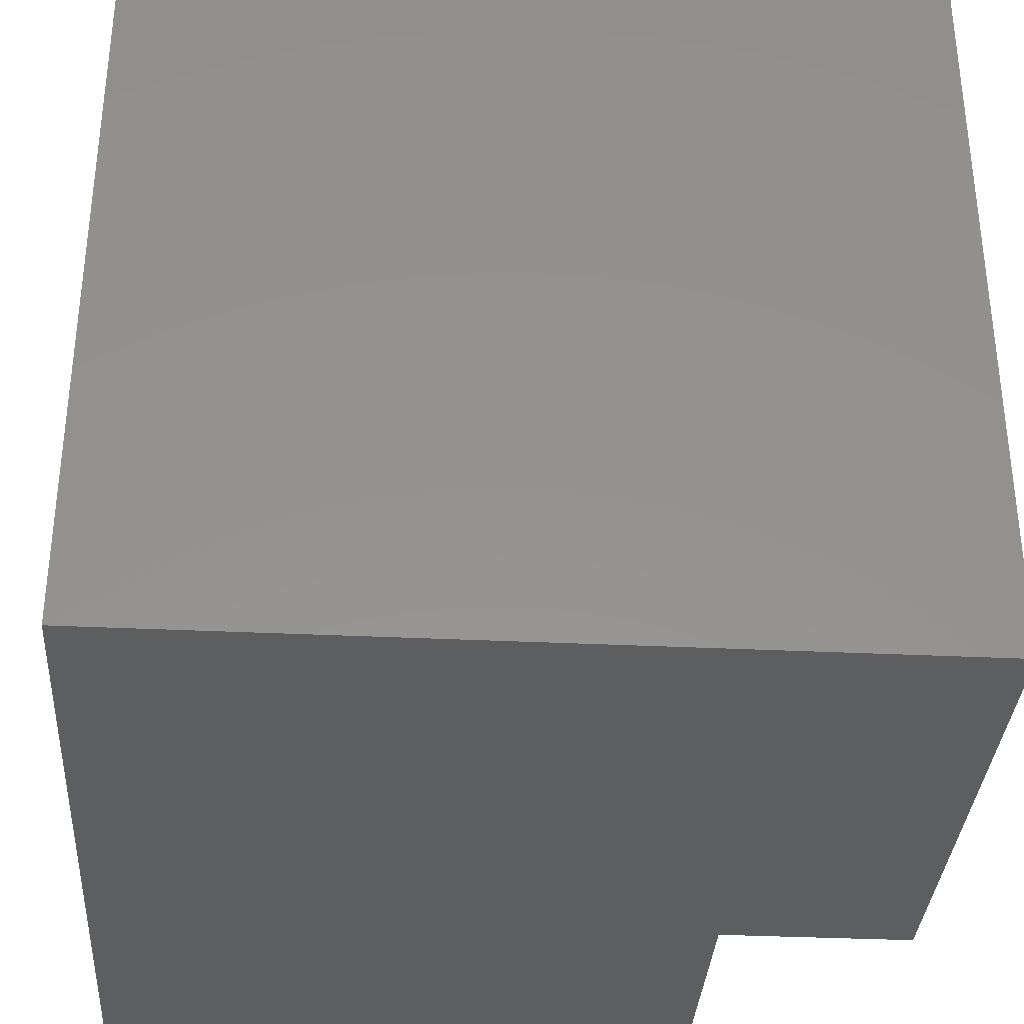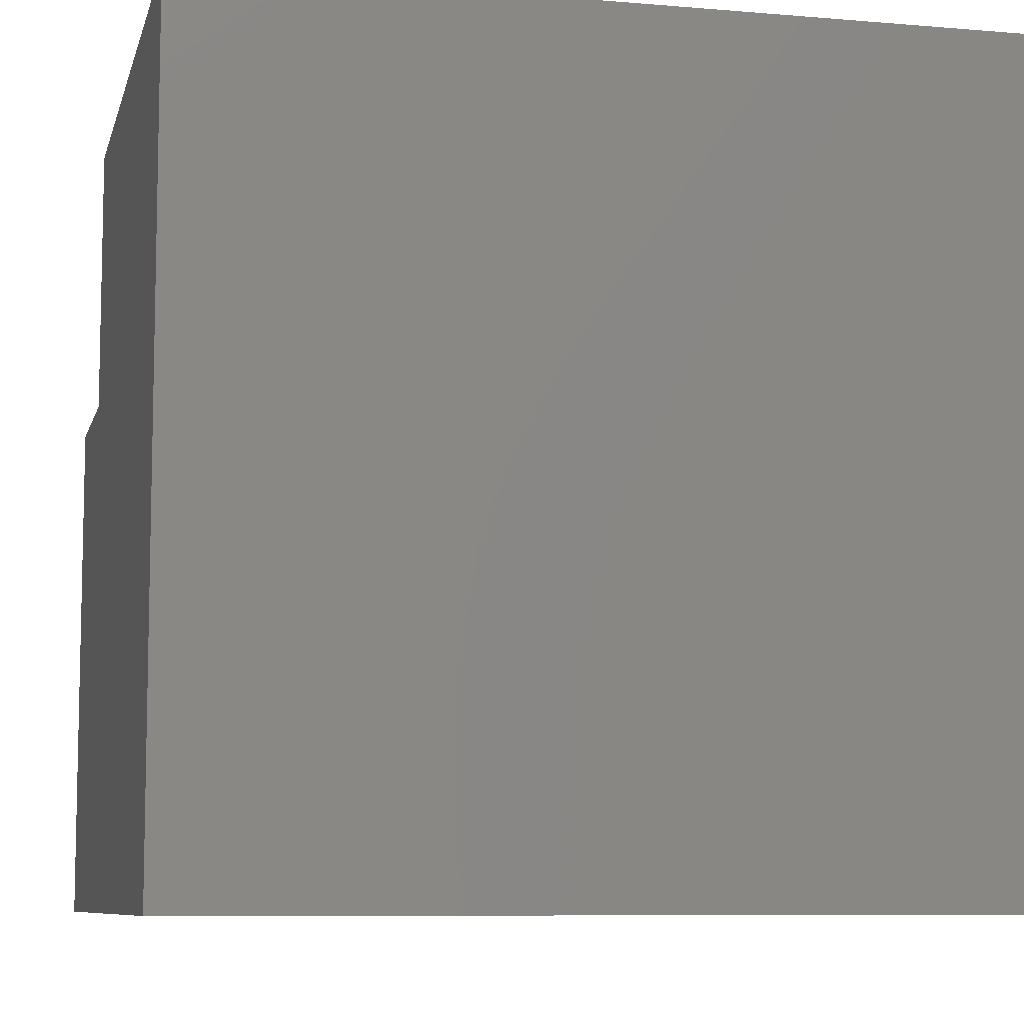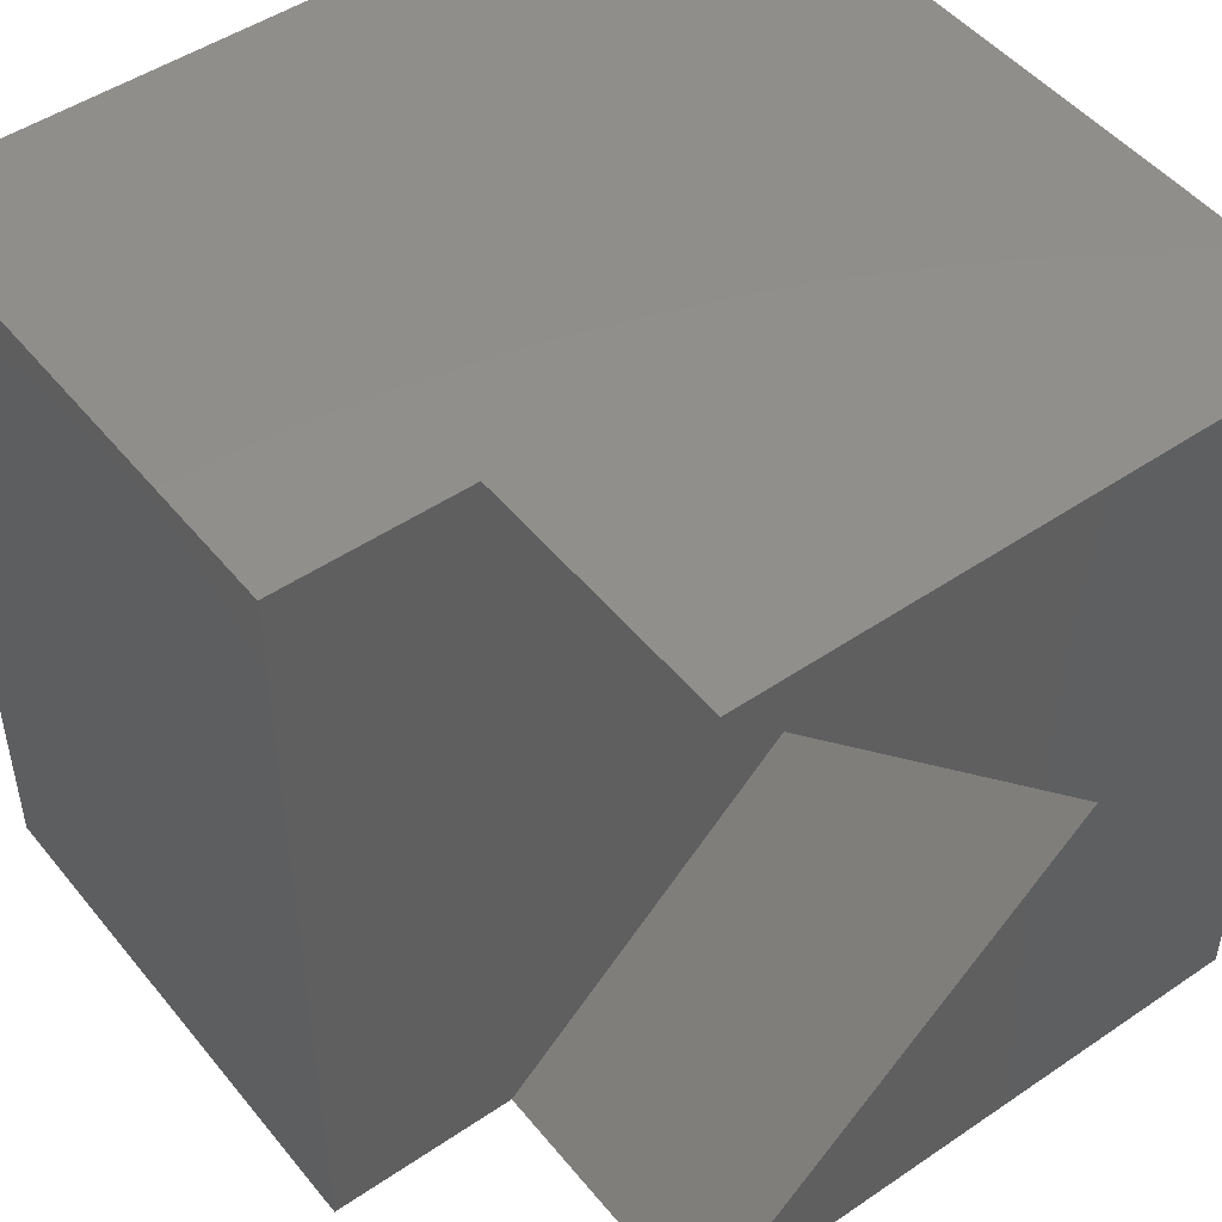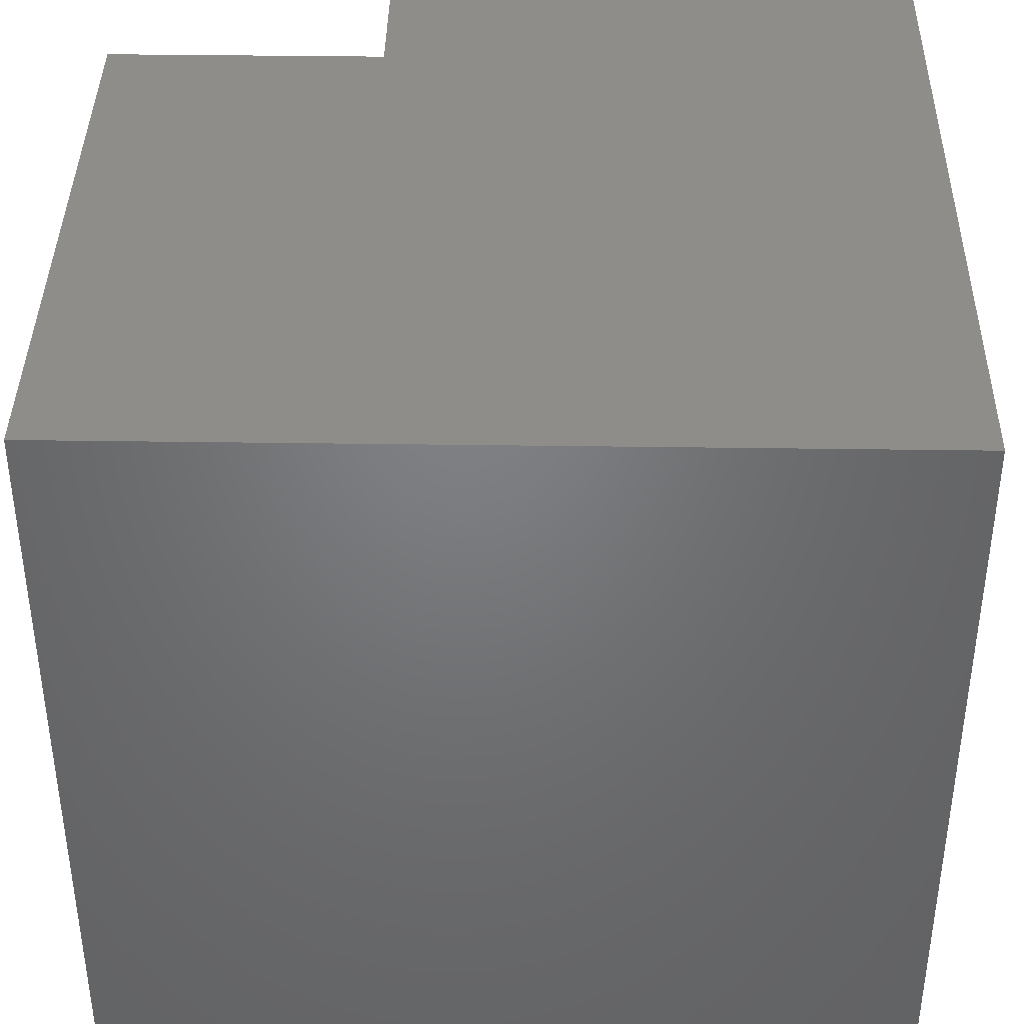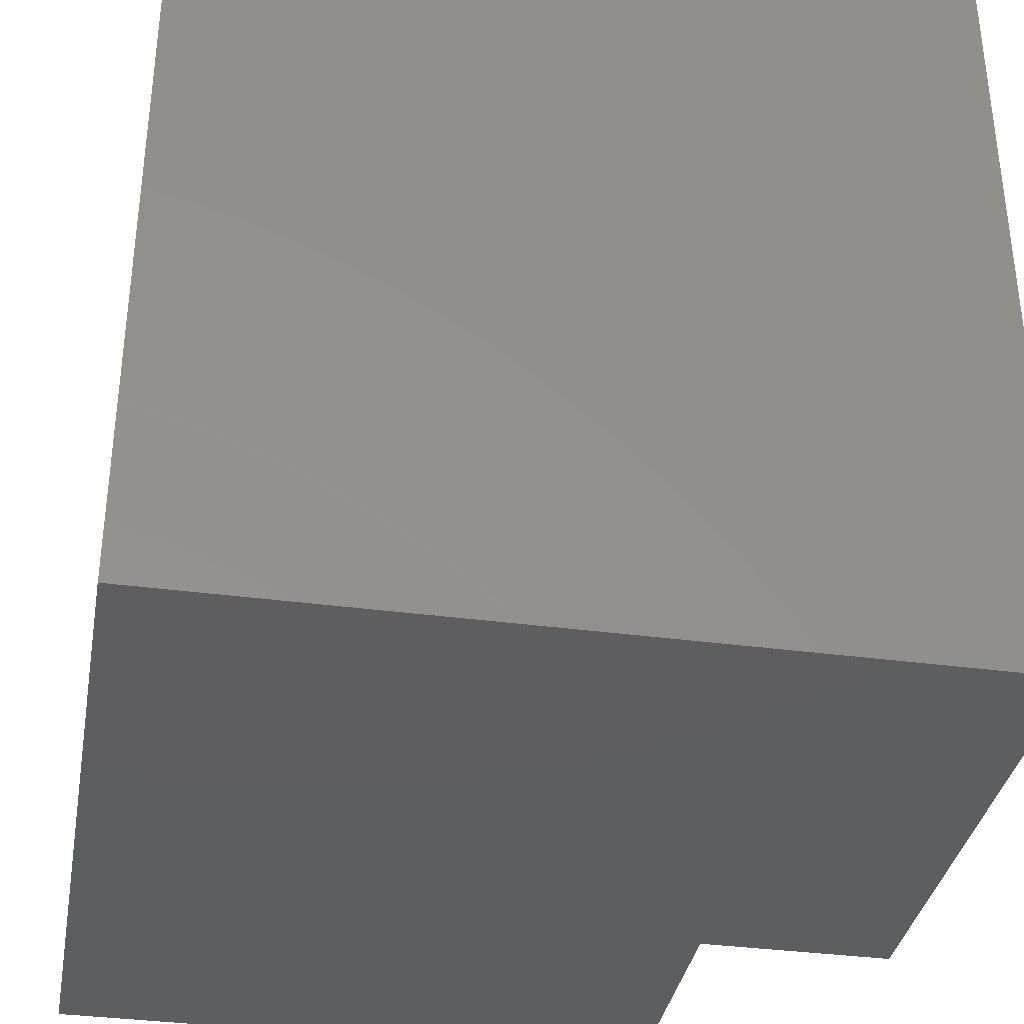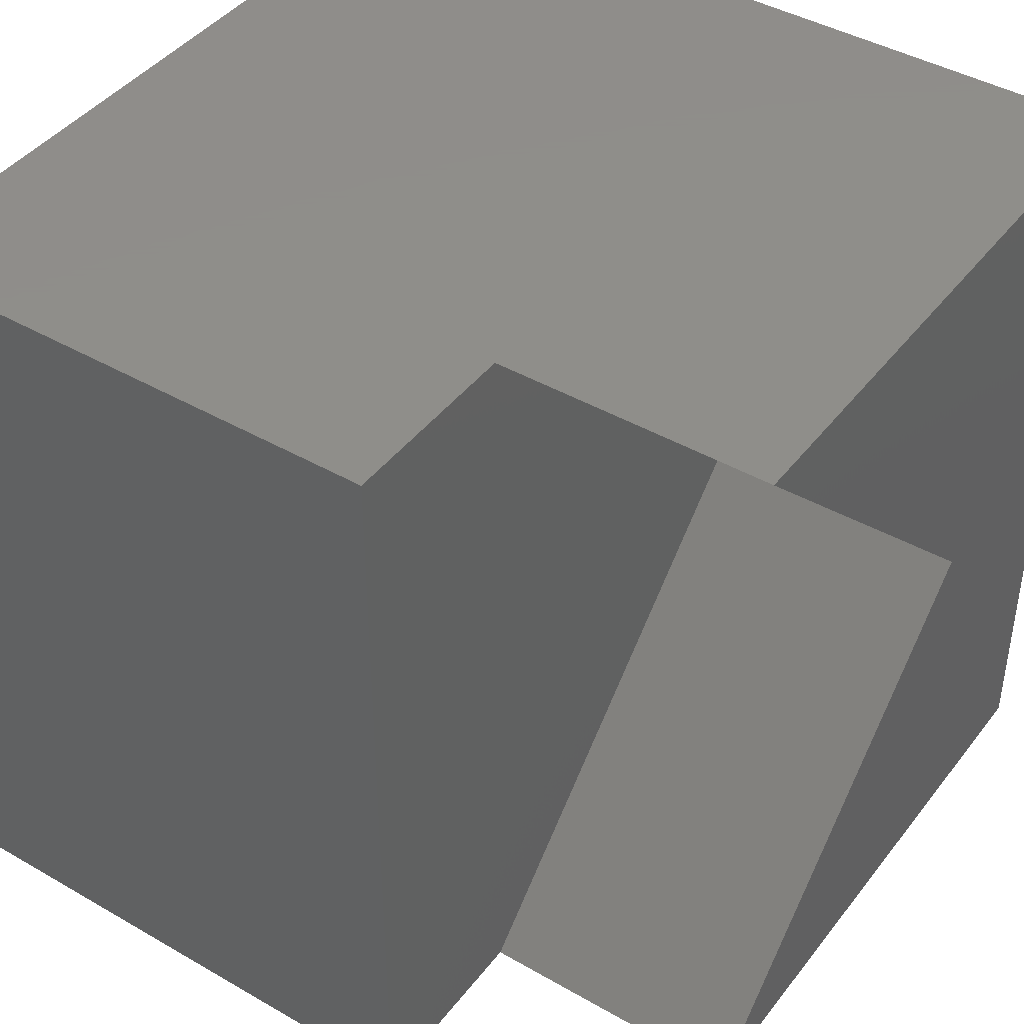
<metadata>
{"format":"stl","ext":"stl","renderer":"f3d","projection":"perspective","resolution":1024,"background":"white","views":[{"elev":-34.4,"azim":176.3,"up":"+Y"},{"elev":-8.3,"azim":76.8,"up":"+Z"},{"elev":48.5,"azim":-37.2,"up":"+Y"},{"elev":39.6,"azim":91.0,"up":"+Y"},{"elev":-35.6,"azim":169.9,"up":"+Y"},{"elev":42.7,"azim":-55.5,"up":"+Y"}]}
</metadata>
<code>
# stl→obj: 17 verts, 24 faces
v 0 10 6.613
v 0 10 0
v 0 3.388e-18 6.613
v 0 3.388e-18 0
v 2.382 3.388e-18 10
v 10 3.388e-18 10
v 7.36 4.977 10
v 10 10 10
v 2.337 10 10
v 10 10 0
v 10 3.388e-18 0
v 2.337 10 6.613
v 2.382 3.388e-18 6.613
v 7.36 4.977 6.613
v 2.382 -8.64e-16 6.613
v 2.382 -8.64e-16 10
v 2.382 0 6.613
f 1 2 3
f 3 2 4
f 5 6 7
f 7 6 8
f 7 8 9
f 10 8 11
f 11 8 6
f 2 10 4
f 4 10 11
f 9 8 12
f 12 8 10
f 12 10 1
f 1 10 2
f 3 4 13
f 13 4 11
f 13 11 5
f 5 11 6
f 12 14 9
f 9 14 7
f 14 15 7
f 7 15 16
f 14 12 17
f 17 12 1
f 17 1 3

</code>
